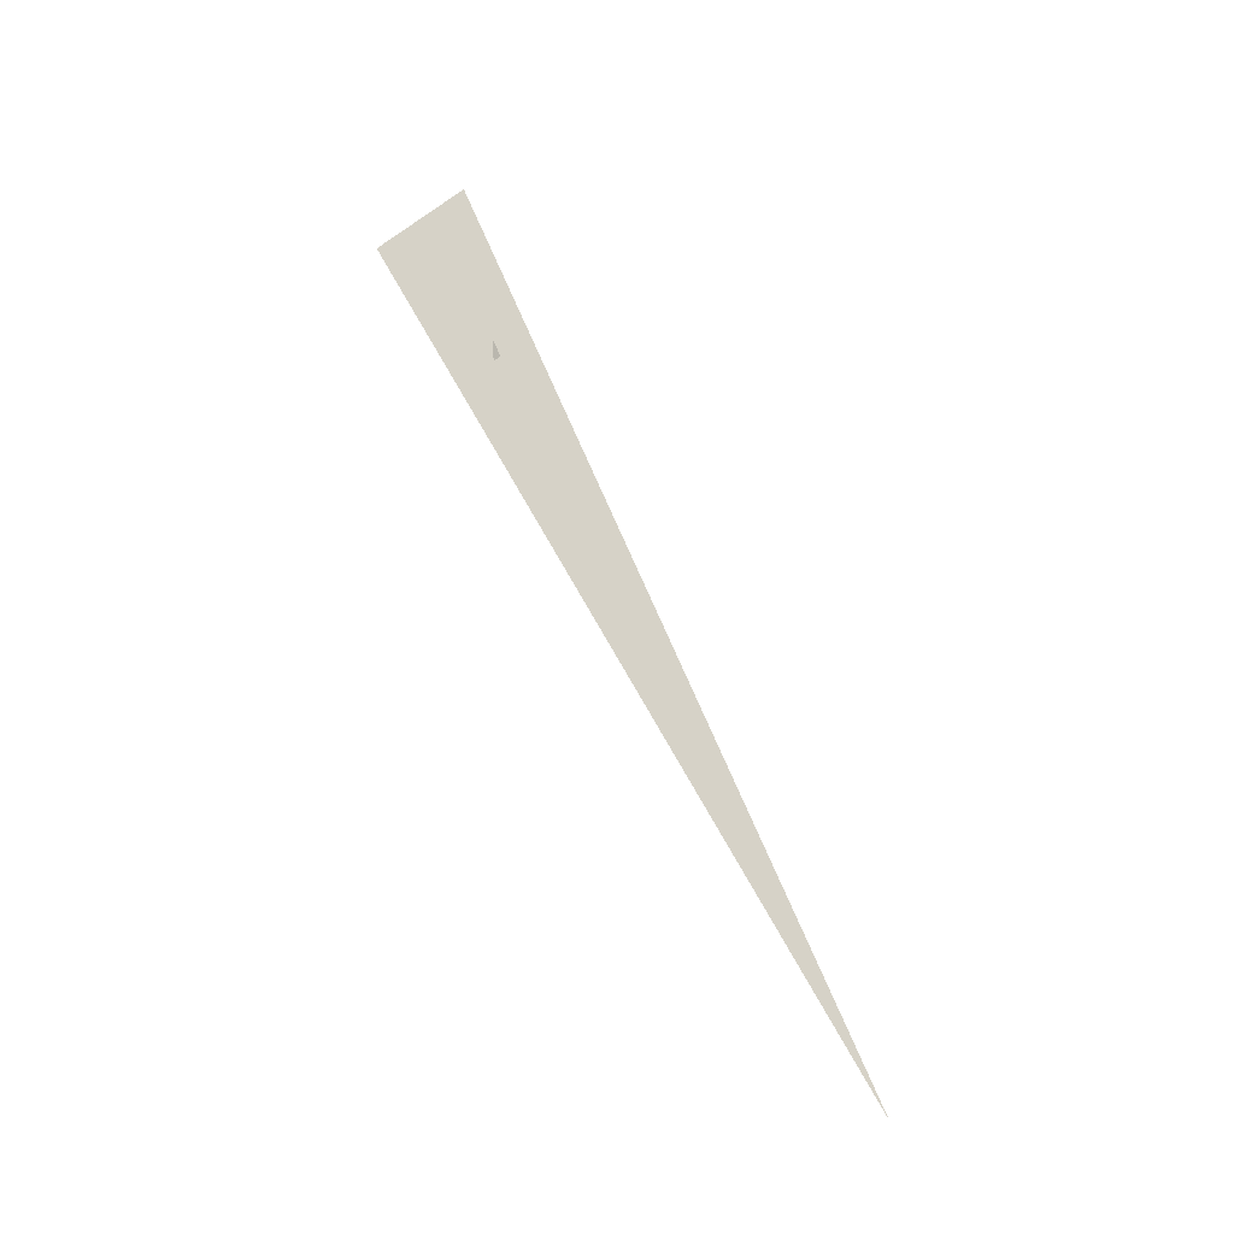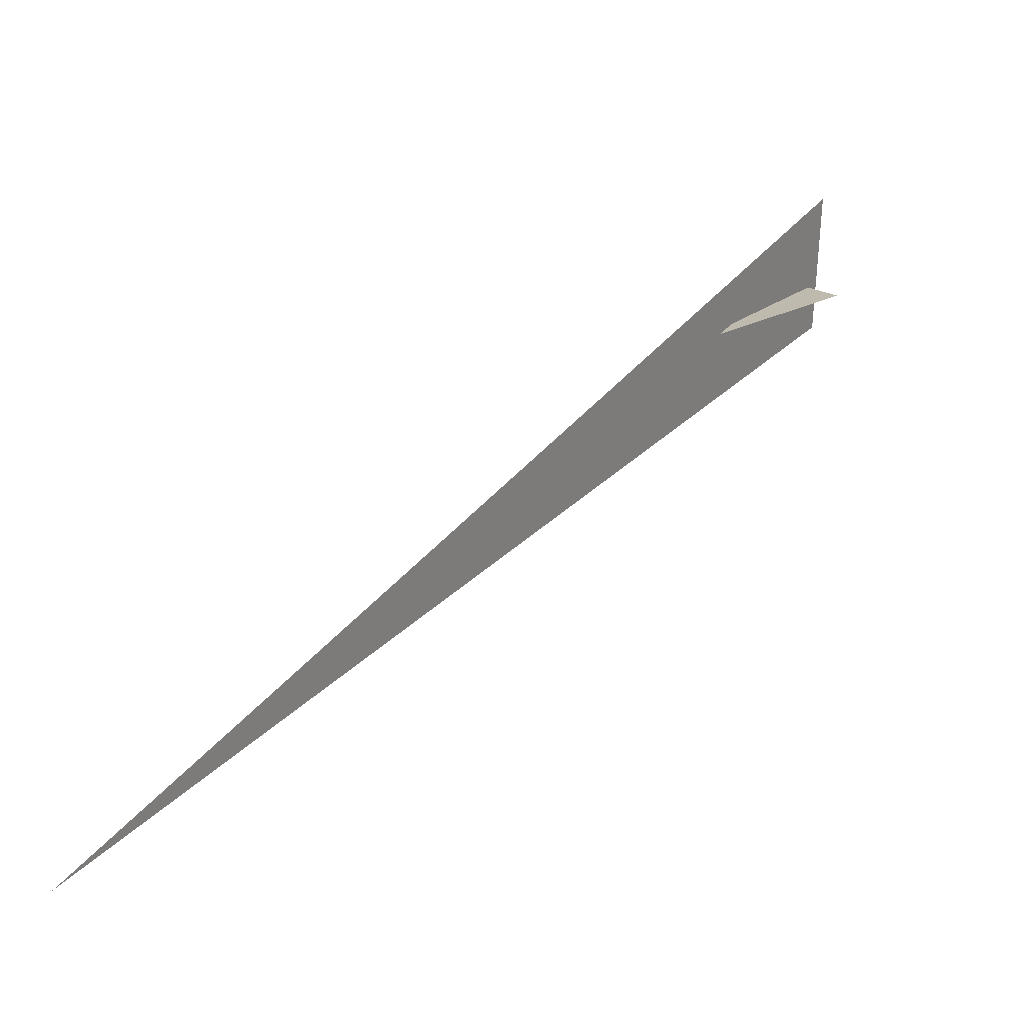
<metadata>
{"format":"obj","ext":"obj","renderer":"f3d","projection":"perspective","resolution":1024,"background":"white","views":[{"elev":-28.7,"azim":80.5,"up":"+Z"},{"elev":59.8,"azim":-141.8,"up":"+Y"}]}
</metadata>
<code>
v 0.9043 5.925 4.078
v 0.7331 6.01 4.271
v 0.8099 5.925 4.306
v 0.8422 5.651 4.407
v 0.7408 6.779 2.454
v 0.9294 5.84 4.535
f 1 2 3
f 4 5 6

</code>
